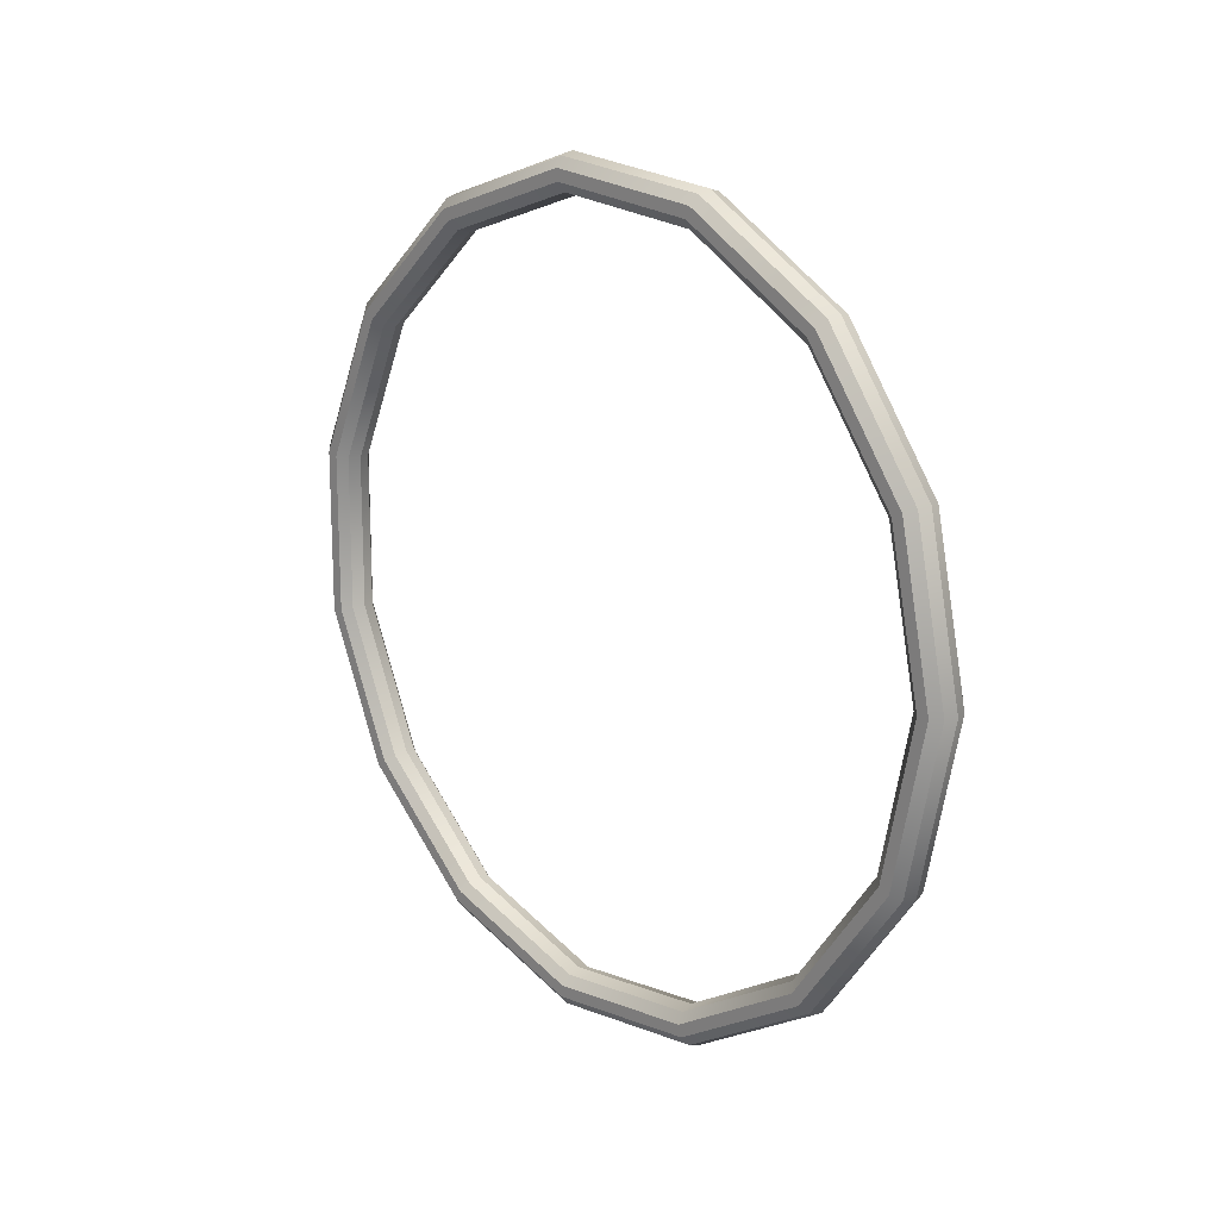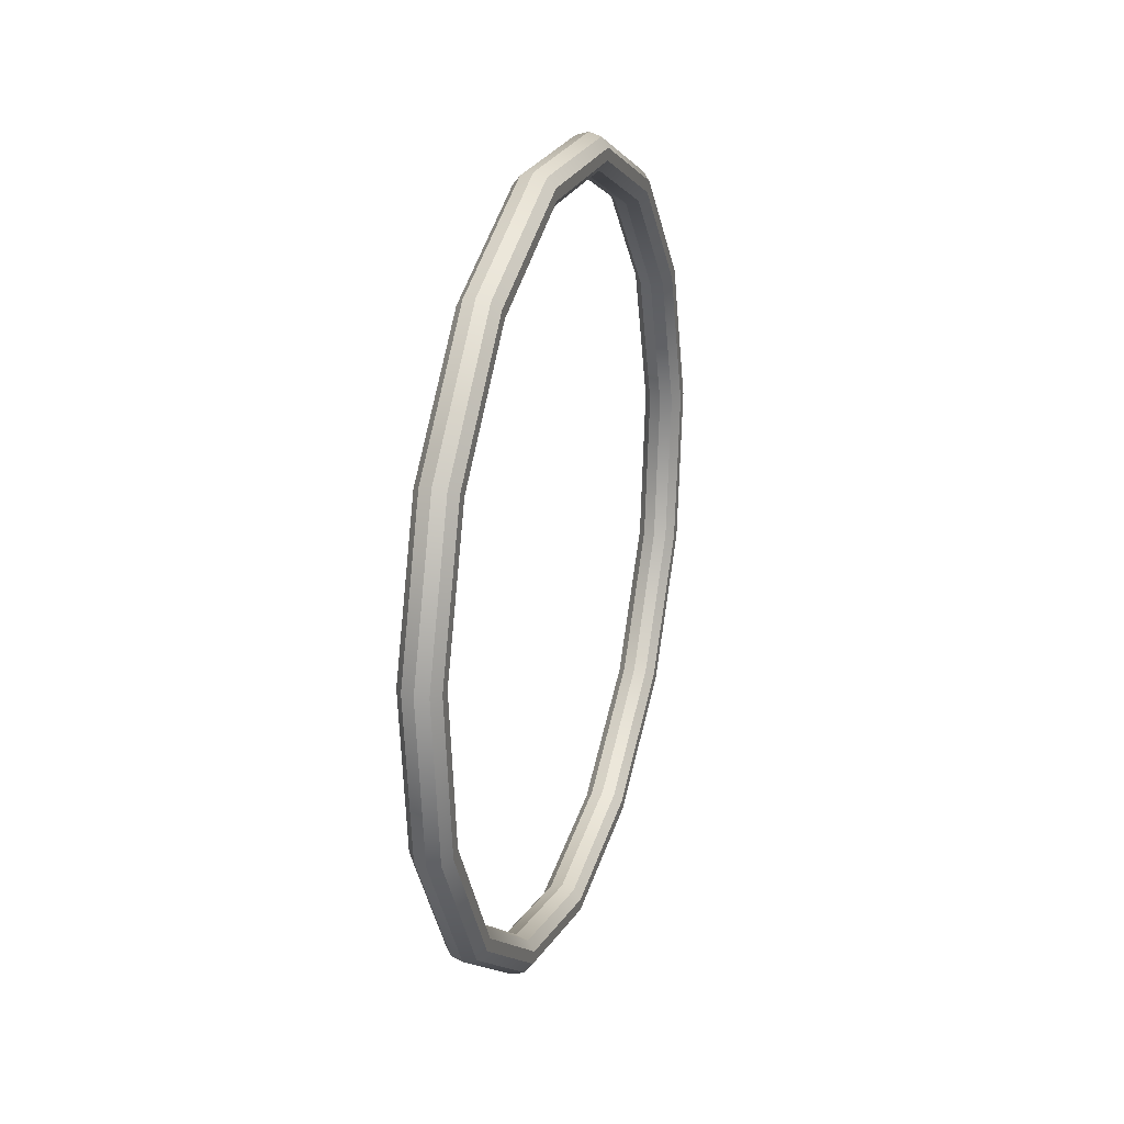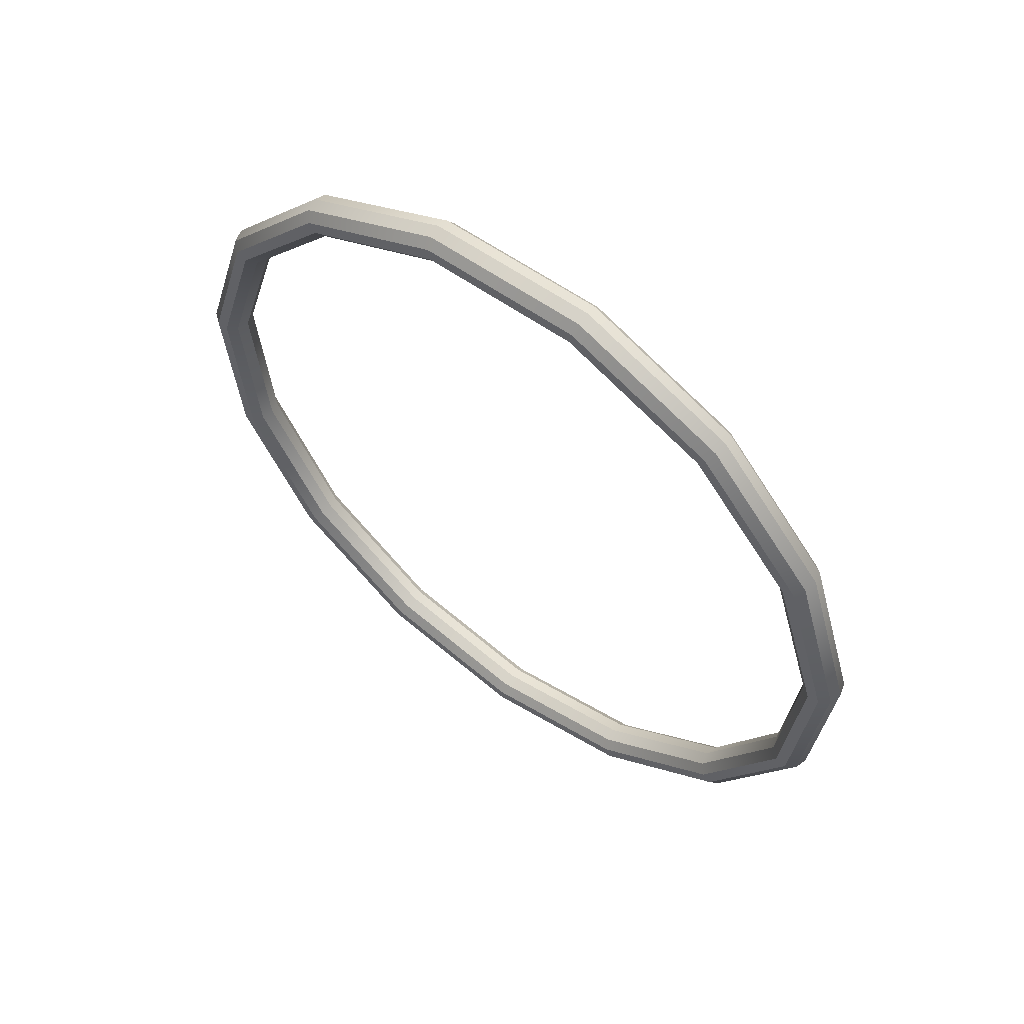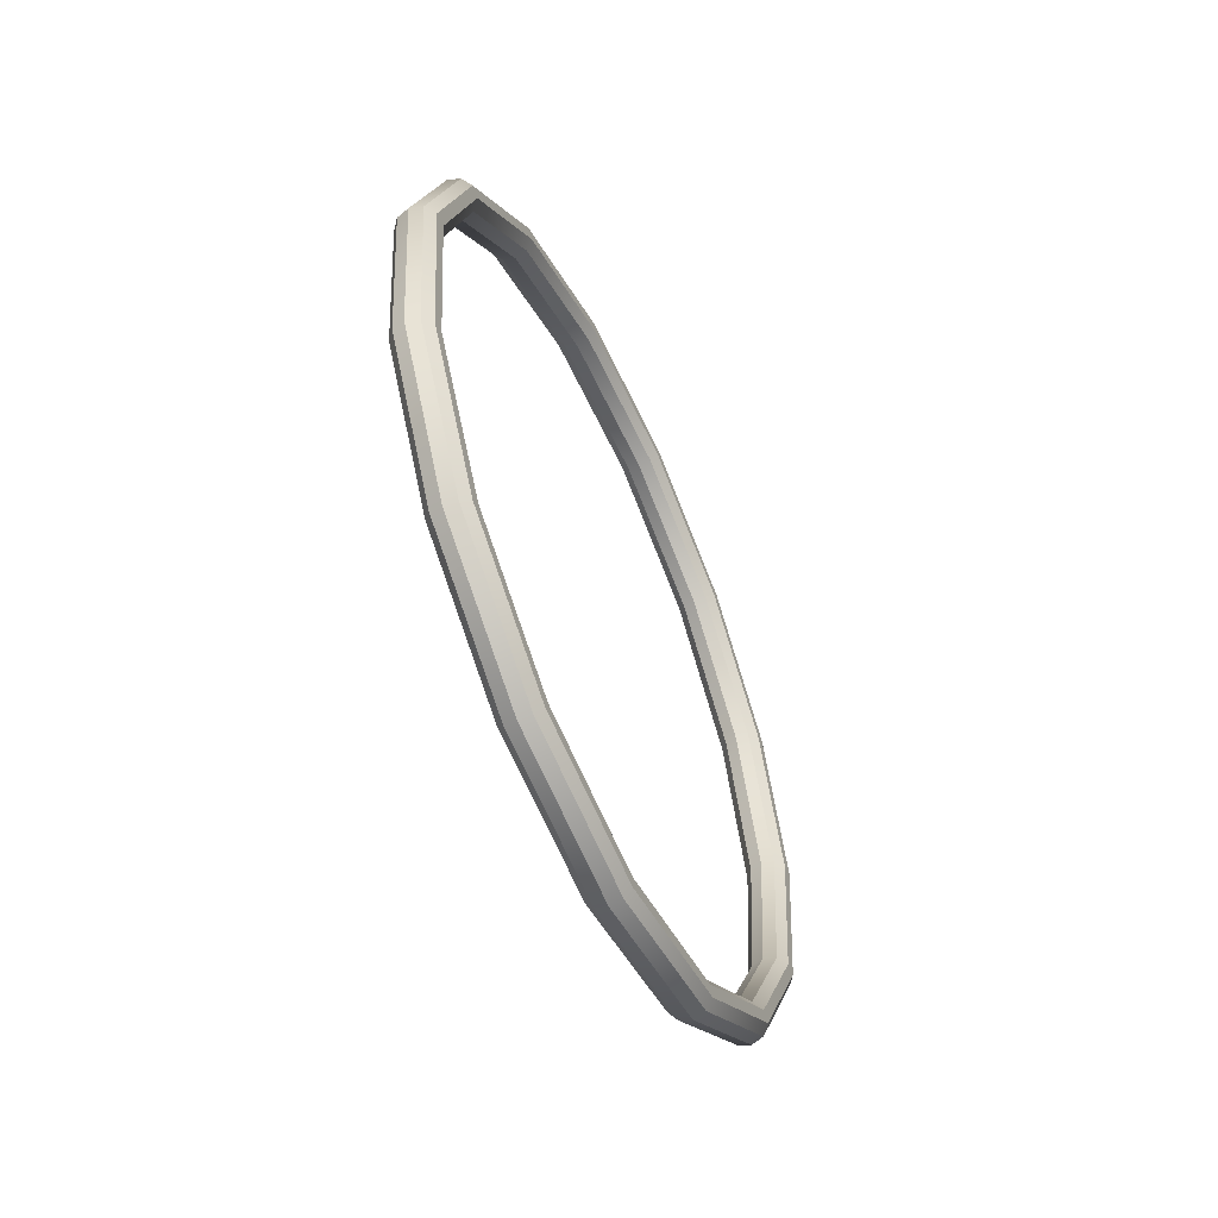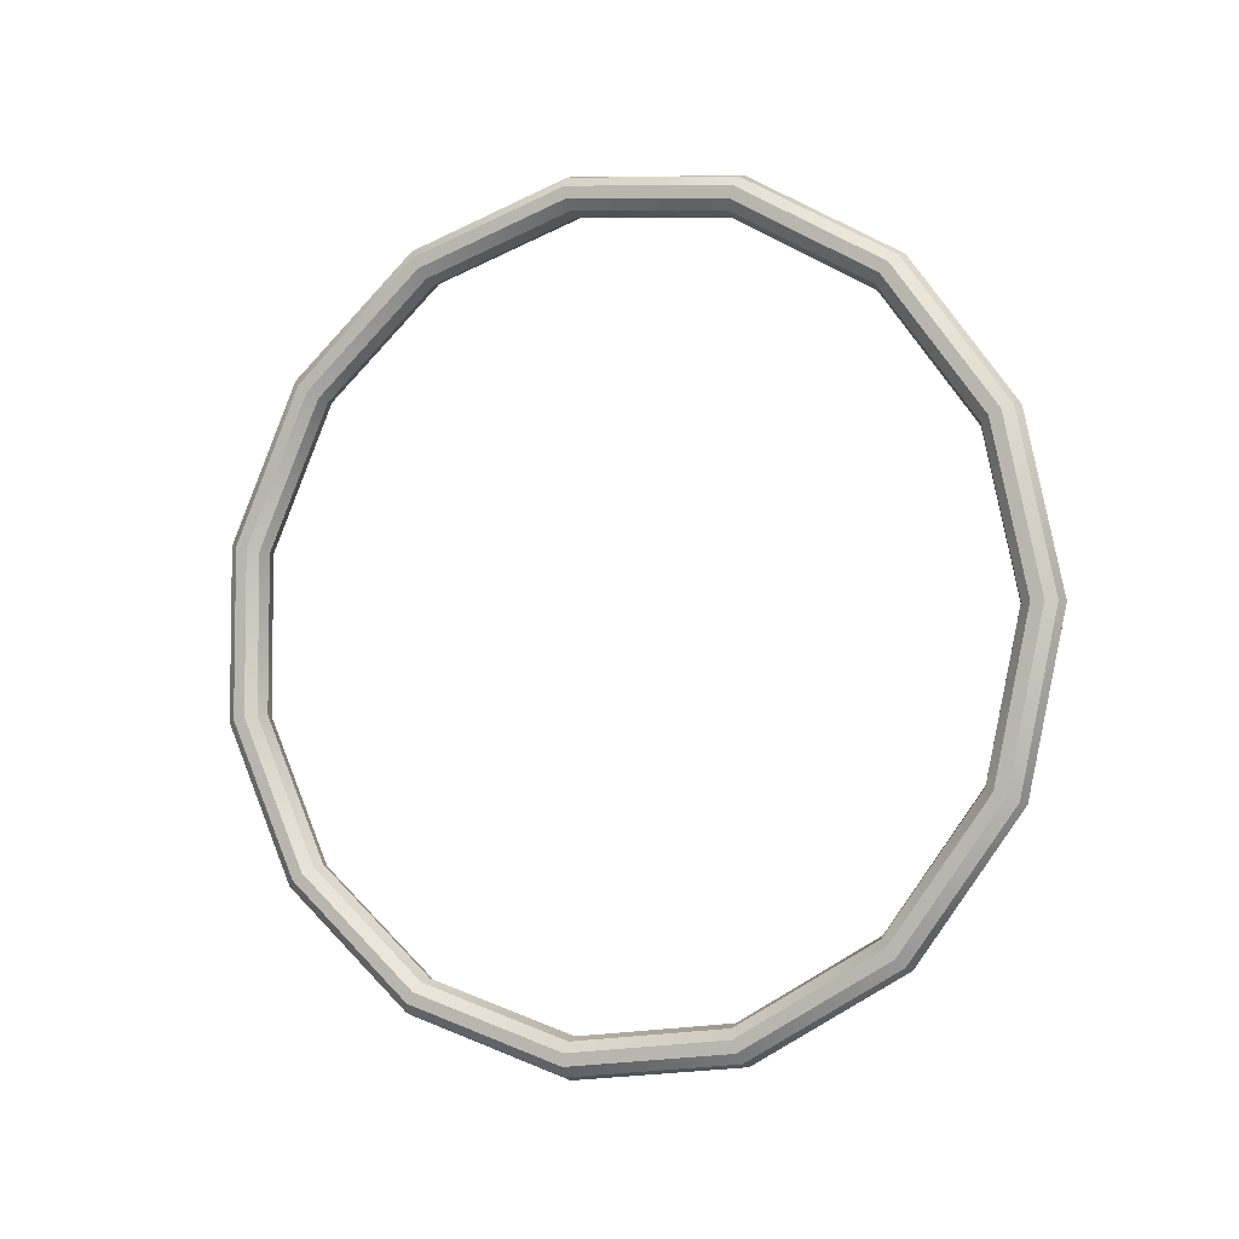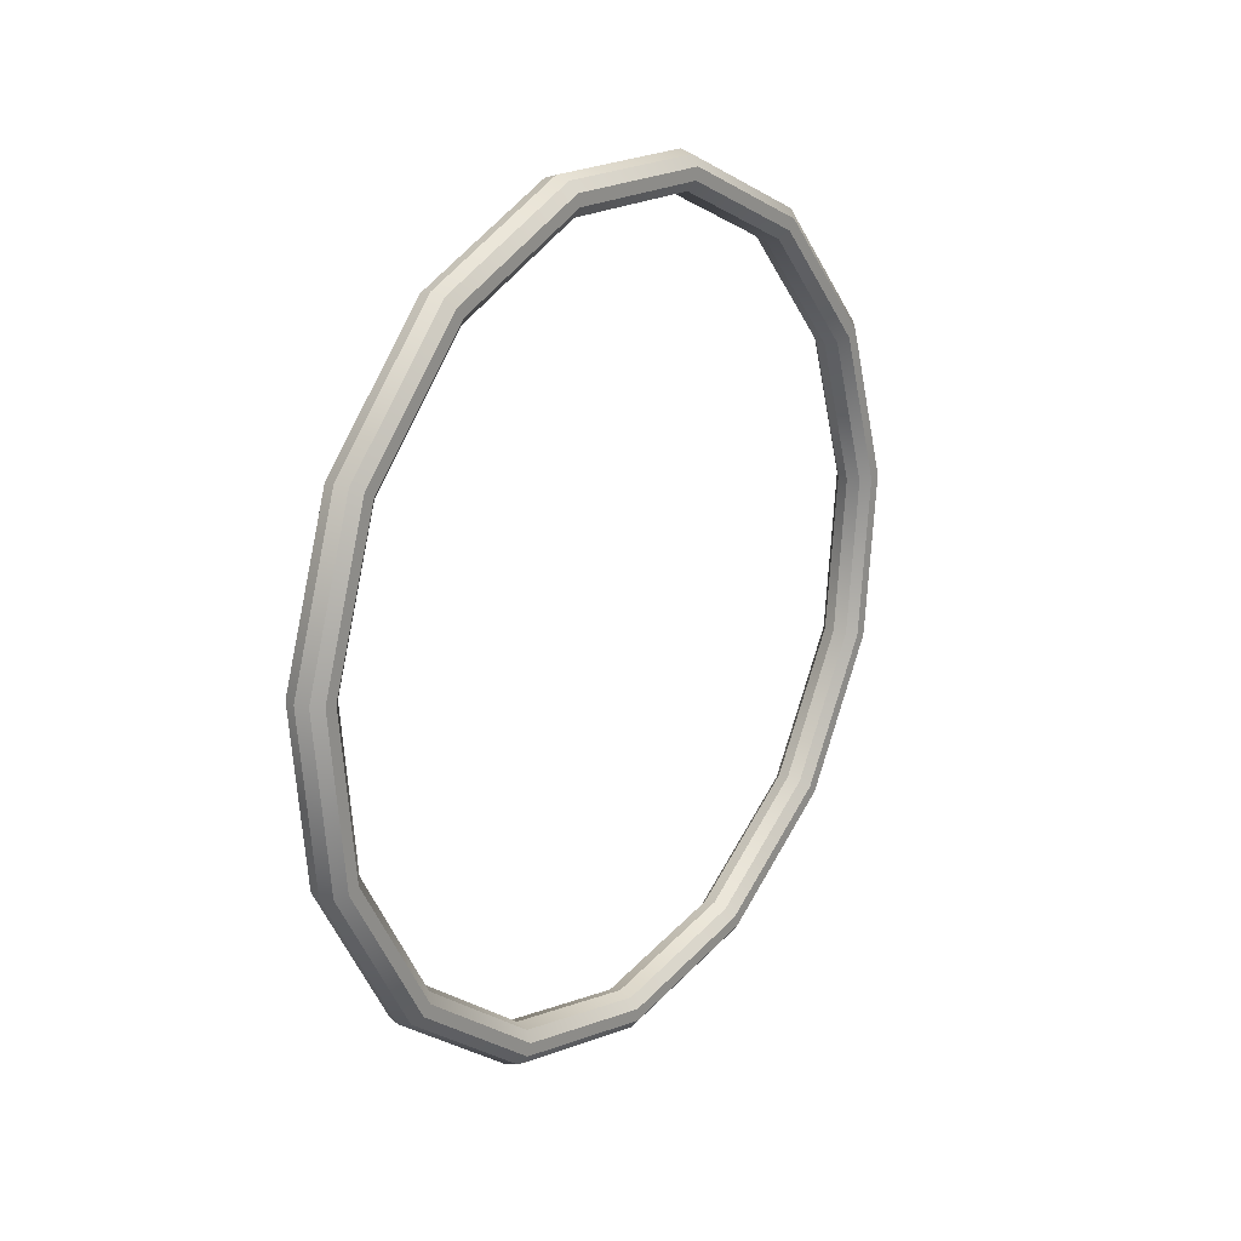
<metadata>
{"format":"obj","ext":"obj","renderer":"f3d","projection":"perspective","resolution":1024,"background":"white","views":[{"elev":16.8,"azim":-42.8,"up":"+Z"},{"elev":23.2,"azim":-162.8,"up":"+Y"},{"elev":57.0,"azim":127.1,"up":"+Y"},{"elev":-55.7,"azim":-155.8,"up":"+Y"},{"elev":-5.1,"azim":-65.4,"up":"+Z"},{"elev":19.6,"azim":37.4,"up":"+Y"}]}
</metadata>
<code>
g default
v 0 -1.847 -0.8222
v 0 -1.353 -1.502
v 0 -0.6247 -1.923
v -0 0.2113 -2.01
v -0 1.011 -1.751
v -0 1.635 -1.188
v -0 1.977 -0.4203
v -0 1.977 0.4203
v -0 1.635 1.188
v -0 1.011 1.751
v -0 0.2113 2.01
v 0 -0.6247 1.923
v 0 -1.353 1.502
v 0 -1.847 0.8222
v 0 -2.021 0
v 0.06782 -1.865 -0.8305
v 0.06782 -1.366 -1.517
v 0.06782 -0.6309 -1.942
v 0.06782 0.2134 -2.031
v 0.06782 1.021 -1.768
v 0.06782 1.652 -1.2
v 0.06782 1.997 -0.4245
v 0.06782 1.997 0.4245
v 0.06782 1.652 1.2
v 0.06782 1.021 1.768
v 0.06782 0.2134 2.031
v 0.06782 -0.6309 1.942
v 0.06782 -1.366 1.517
v 0.06782 -1.865 0.8305
v 0.06782 -2.042 0
v 0.1097 -1.914 -0.8521
v 0.1097 -1.402 -1.557
v 0.1097 -0.6474 -1.992
v 0.1097 0.219 -2.083
v 0.1097 1.047 -1.814
v 0.1097 1.695 -1.231
v 0.1097 2.049 -0.4356
v 0.1097 2.049 0.4356
v 0.1097 1.695 1.231
v 0.1097 1.047 1.814
v 0.1097 0.219 2.083
v 0.1097 -0.6474 1.992
v 0.1097 -1.402 1.557
v 0.1097 -1.914 0.8521
v 0.1097 -2.095 0
v 0.1097 -1.974 -0.8788
v 0.1097 -1.446 -1.606
v 0.1097 -0.6677 -2.055
v 0.1097 0.2259 -2.149
v 0.1097 1.08 -1.871
v 0.1097 1.748 -1.27
v 0.1097 2.114 -0.4492
v 0.1097 2.114 0.4492
v 0.1097 1.748 1.27
v 0.1097 1.08 1.871
v 0.1097 0.2259 2.149
v 0.1097 -0.6677 2.055
v 0.1097 -1.446 1.606
v 0.1097 -1.974 0.8788
v 0.1097 -2.161 0
v 0.06782 -2.023 -0.9005
v 0.06782 -1.481 -1.645
v 0.06782 -0.6841 -2.106
v 0.06782 0.2314 -2.202
v 0.06782 1.107 -1.917
v 0.06782 1.791 -1.301
v 0.06782 2.166 -0.4603
v 0.06782 2.166 0.4603
v 0.06782 1.791 1.301
v 0.06782 1.107 1.917
v 0.06782 0.2314 2.202
v 0.06782 -0.6841 2.106
v 0.06782 -1.481 1.645
v 0.06782 -2.023 0.9005
v 0.06782 -2.214 0
v 0 -2.041 -0.9087
v 0 -1.495 -1.66
v 0 -0.6904 -2.125
v 0 0.2335 -2.222
v 0 1.117 -1.935
v 0 1.808 -1.313
v 0 2.185 -0.4645
v 0 2.185 0.4645
v 0 1.808 1.313
v 0 1.117 1.935
v 0 0.2335 2.222
v 0 -0.6904 2.125
v 0 -1.495 1.66
v 0 -2.041 0.9087
v 0 -2.234 0
v -0.06782 -2.023 -0.9005
v -0.06782 -1.481 -1.645
v -0.06782 -0.6841 -2.106
v -0.06782 0.2314 -2.202
v -0.06782 1.107 -1.917
v -0.06782 1.791 -1.301
v -0.06782 2.166 -0.4603
v -0.06782 2.166 0.4603
v -0.06782 1.791 1.301
v -0.06782 1.107 1.917
v -0.06782 0.2314 2.202
v -0.06782 -0.6841 2.106
v -0.06782 -1.481 1.645
v -0.06782 -2.023 0.9005
v -0.06782 -2.214 0
v -0.1097 -1.974 -0.8788
v -0.1097 -1.446 -1.606
v -0.1097 -0.6677 -2.055
v -0.1097 0.2259 -2.149
v -0.1097 1.08 -1.871
v -0.1097 1.748 -1.27
v -0.1097 2.114 -0.4492
v -0.1097 2.114 0.4492
v -0.1097 1.748 1.27
v -0.1097 1.08 1.871
v -0.1097 0.2259 2.149
v -0.1097 -0.6677 2.055
v -0.1097 -1.446 1.606
v -0.1097 -1.974 0.8788
v -0.1097 -2.161 0
v -0.1097 -1.914 -0.8521
v -0.1097 -1.402 -1.557
v -0.1097 -0.6474 -1.992
v -0.1097 0.219 -2.083
v -0.1097 1.047 -1.814
v -0.1097 1.695 -1.231
v -0.1097 2.049 -0.4356
v -0.1097 2.049 0.4356
v -0.1097 1.695 1.231
v -0.1097 1.047 1.814
v -0.1097 0.219 2.083
v -0.1097 -0.6474 1.992
v -0.1097 -1.402 1.557
v -0.1097 -1.914 0.8521
v -0.1097 -2.095 0
v -0.06782 -1.865 -0.8305
v -0.06782 -1.366 -1.517
v -0.06782 -0.6309 -1.942
v -0.06782 0.2134 -2.031
v -0.06782 1.021 -1.768
v -0.06782 1.652 -1.2
v -0.06782 1.997 -0.4245
v -0.06782 1.997 0.4245
v -0.06782 1.652 1.2
v -0.06782 1.021 1.768
v -0.06782 0.2134 2.031
v -0.06782 -0.6309 1.942
v -0.06782 -1.366 1.517
v -0.06782 -1.865 0.8305
v -0.06782 -2.042 0
g pTorus1
f 2 1 17
f 17 1 16
f 3 2 18
f 18 2 17
f 4 3 19
f 19 3 18
f 5 4 20
f 20 4 19
f 6 5 21
f 21 5 20
f 7 6 22
f 22 6 21
f 8 7 23
f 23 7 22
f 9 8 24
f 24 8 23
f 10 9 25
f 25 9 24
f 11 10 26
f 26 10 25
f 12 11 27
f 27 11 26
f 13 12 28
f 28 12 27
f 14 13 29
f 29 13 28
f 15 14 30
f 30 14 29
f 1 15 16
f 16 15 30
f 17 16 32
f 32 16 31
f 18 17 33
f 33 17 32
f 19 18 34
f 34 18 33
f 20 19 35
f 35 19 34
f 21 20 36
f 36 20 35
f 22 21 37
f 37 21 36
f 23 22 38
f 38 22 37
f 24 23 39
f 39 23 38
f 25 24 40
f 40 24 39
f 26 25 41
f 41 25 40
f 27 26 42
f 42 26 41
f 28 27 43
f 43 27 42
f 29 28 44
f 44 28 43
f 30 29 45
f 45 29 44
f 16 30 31
f 31 30 45
f 32 31 47
f 47 31 46
f 33 32 48
f 48 32 47
f 34 33 49
f 49 33 48
f 35 34 50
f 50 34 49
f 36 35 51
f 51 35 50
f 37 36 52
f 52 36 51
f 38 37 53
f 53 37 52
f 39 38 54
f 54 38 53
f 40 39 55
f 55 39 54
f 41 40 56
f 56 40 55
f 42 41 57
f 57 41 56
f 43 42 58
f 58 42 57
f 44 43 59
f 59 43 58
f 45 44 60
f 60 44 59
f 31 45 46
f 46 45 60
f 47 46 62
f 62 46 61
f 48 47 63
f 63 47 62
f 49 48 64
f 64 48 63
f 50 49 65
f 65 49 64
f 51 50 66
f 66 50 65
f 52 51 67
f 67 51 66
f 53 52 68
f 68 52 67
f 54 53 69
f 69 53 68
f 55 54 70
f 70 54 69
f 56 55 71
f 71 55 70
f 57 56 72
f 72 56 71
f 58 57 73
f 73 57 72
f 59 58 74
f 74 58 73
f 60 59 75
f 75 59 74
f 46 60 61
f 61 60 75
f 62 61 77
f 77 61 76
f 63 62 78
f 78 62 77
f 64 63 79
f 79 63 78
f 65 64 80
f 80 64 79
f 66 65 81
f 81 65 80
f 67 66 82
f 82 66 81
f 68 67 83
f 83 67 82
f 69 68 84
f 84 68 83
f 70 69 85
f 85 69 84
f 71 70 86
f 86 70 85
f 72 71 87
f 87 71 86
f 73 72 88
f 88 72 87
f 74 73 89
f 89 73 88
f 75 74 90
f 90 74 89
f 61 75 76
f 76 75 90
f 77 76 92
f 92 76 91
f 78 77 93
f 93 77 92
f 79 78 94
f 94 78 93
f 80 79 95
f 95 79 94
f 81 80 96
f 96 80 95
f 82 81 97
f 97 81 96
f 83 82 98
f 98 82 97
f 84 83 99
f 99 83 98
f 85 84 100
f 100 84 99
f 86 85 101
f 101 85 100
f 87 86 102
f 102 86 101
f 88 87 103
f 103 87 102
f 89 88 104
f 104 88 103
f 90 89 105
f 105 89 104
f 76 90 91
f 91 90 105
f 92 91 107
f 107 91 106
f 93 92 108
f 108 92 107
f 94 93 109
f 109 93 108
f 95 94 110
f 110 94 109
f 96 95 111
f 111 95 110
f 97 96 112
f 112 96 111
f 98 97 113
f 113 97 112
f 99 98 114
f 114 98 113
f 100 99 115
f 115 99 114
f 101 100 116
f 116 100 115
f 102 101 117
f 117 101 116
f 103 102 118
f 118 102 117
f 104 103 119
f 119 103 118
f 105 104 120
f 120 104 119
f 91 105 106
f 106 105 120
f 107 106 122
f 122 106 121
f 108 107 123
f 123 107 122
f 109 108 124
f 124 108 123
f 110 109 125
f 125 109 124
f 111 110 126
f 126 110 125
f 112 111 127
f 127 111 126
f 113 112 128
f 128 112 127
f 114 113 129
f 129 113 128
f 115 114 130
f 130 114 129
f 116 115 131
f 131 115 130
f 117 116 132
f 132 116 131
f 118 117 133
f 133 117 132
f 119 118 134
f 134 118 133
f 120 119 135
f 135 119 134
f 106 120 121
f 121 120 135
f 122 121 137
f 137 121 136
f 123 122 138
f 138 122 137
f 124 123 139
f 139 123 138
f 125 124 140
f 140 124 139
f 126 125 141
f 141 125 140
f 127 126 142
f 142 126 141
f 128 127 143
f 143 127 142
f 129 128 144
f 144 128 143
f 130 129 145
f 145 129 144
f 131 130 146
f 146 130 145
f 132 131 147
f 147 131 146
f 133 132 148
f 148 132 147
f 134 133 149
f 149 133 148
f 135 134 150
f 150 134 149
f 121 135 136
f 136 135 150
f 137 136 2
f 2 136 1
f 138 137 3
f 3 137 2
f 139 138 4
f 4 138 3
f 140 139 5
f 5 139 4
f 141 140 6
f 6 140 5
f 142 141 7
f 7 141 6
f 143 142 8
f 8 142 7
f 144 143 9
f 9 143 8
f 145 144 10
f 10 144 9
f 146 145 11
f 11 145 10
f 147 146 12
f 12 146 11
f 148 147 13
f 13 147 12
f 149 148 14
f 14 148 13
f 150 149 15
f 15 149 14
f 136 150 1
f 1 150 15

</code>
